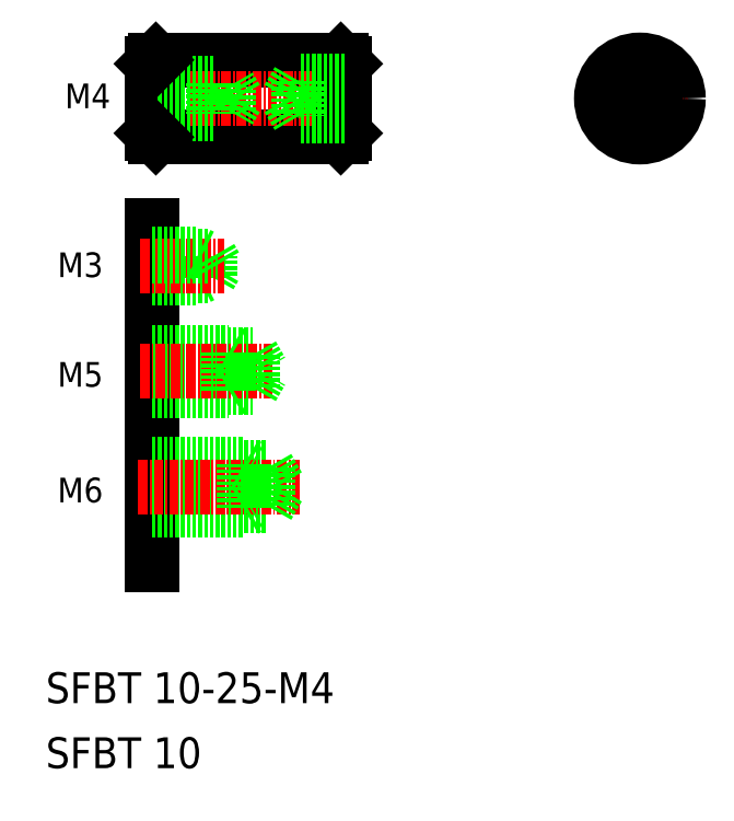
<metadata>
{"format":"dxf","ext":"dxf","renderer":"ezdxf+matplotlib","layout":"modelspace","background":"white","min_lineweight":24,"dpi":150}
</metadata>
<code>
0
SECTION
2
ENTITIES
0
LINE
8
0
10
85.42
20
115.7
30
0
11
85.42
21
118.2
31
0
0
LINE
8
0
10
83.92
20
115.4
30
0
11
83.92
21
118.4
31
0
0
LINE
8
0
10
85.42
20
115.7
30
0
11
86.14
21
116.9
31
0
0
LINE
8
0
10
77.92
20
122.1
30
0
11
77.92
21
78.09
31
0
0
TEXT
8
0
10
65.66
20
115.5
30
0
40
3.2
1
M3
0
LINE
8
0
10
77.92
20
115.4
30
0
11
83.92
21
115.4
31
0
0
LINE
8
0
10
77.92
20
115.7
30
0
11
85.42
21
115.7
31
0
0
LINE
8
0
10
84.42
20
115.7
30
0
11
83.92
21
115.4
31
0
0
LINE
8
0
10
77.92
20
105.8
30
0
11
87.92
21
105.8
31
0
0
LINE
8
0
10
77.92
20
100.8
30
0
11
87.92
21
100.8
31
0
0
LINE
8
0
10
77.92
20
85.26
30
0
11
89.92
21
85.26
31
0
0
LINE
8
0
10
77.92
20
91.26
30
0
11
89.92
21
91.26
31
0
0
LINE
8
0
10
77.92
20
90.76
30
0
11
92.92
21
90.76
31
0
0
LINE
8
0
10
77.92
20
85.76
30
0
11
92.92
21
85.76
31
0
0
LINE
8
0
10
77.92
20
101.2
30
0
11
90.92
21
101.2
31
0
0
LINE
8
0
10
77.92
20
105.4
30
0
11
90.92
21
105.4
31
0
0
LINE
8
CENTER
10
76.4
20
116.9
30
0
11
87.23
21
116.9
31
0
0
LINE
8
CENTER
10
76.14
20
88.26
30
0
11
97.07
21
88.26
31
0
0
LINE
8
CENTER
10
76.36
20
103.3
30
0
11
93.62
21
103.3
31
0
0
TEXT
8
0
10
65.66
20
86.25
30
0
40
3.2
1
M6
0
LINE
8
0
10
77.92
20
118.4
30
0
11
83.92
21
118.4
31
0
0
LINE
8
0
10
77.92
20
118.2
30
0
11
85.42
21
118.2
31
0
0
LINE
8
0
10
83.92
20
118.4
30
0
11
84.42
21
118.2
31
0
0
LINE
8
0
10
86.14
20
116.9
30
0
11
85.42
21
118.2
31
0
0
TEXT
8
0
10
65.66
20
101.3
30
0
40
3.2
1
M5
0
LINE
8
0
10
89.92
20
91.26
30
0
11
89.92
21
85.26
31
0
0
LINE
8
0
10
92.92
20
90.76
30
0
11
92.92
21
85.76
31
0
0
LINE
8
0
10
92.92
20
90.76
30
0
11
94.37
21
88.26
31
0
0
LINE
8
0
10
89.92
20
85.26
30
0
11
90.79
21
85.76
31
0
0
LINE
8
0
10
92.92
20
85.76
30
0
11
94.37
21
88.26
31
0
0
LINE
8
0
10
89.92
20
91.26
30
0
11
90.79
21
90.76
31
0
0
LINE
8
0
10
90.92
20
101.2
30
0
11
92.13
21
103.3
31
0
0
LINE
8
0
10
87.92
20
105.8
30
0
11
87.92
21
100.8
31
0
0
LINE
8
0
10
90.92
20
105.4
30
0
11
90.92
21
101.2
31
0
0
LINE
8
0
10
87.92
20
100.8
30
0
11
88.53
21
101.1
31
0
0
LINE
8
0
10
87.92
20
105.8
30
0
11
88.53
21
105.4
31
0
0
LINE
8
0
10
90.92
20
105.4
30
0
11
92.13
21
103.3
31
0
0
LINE
8
0
10
77.92
20
140.2
30
0
11
87.92
21
140.2
31
0
0
LINE
8
0
10
77.92
20
137
30
0
11
87.92
21
137
31
0
0
LINE
8
0
10
78.42
20
133.6
30
0
11
102.4
21
133.6
31
0
0
LINE
8
0
10
78.42
20
143.6
30
0
11
102.4
21
143.6
31
0
0
LINE
8
CENTER
10
76.92
20
138.6
30
0
11
105.4
21
138.6
31
0
0
TEXT
8
0
10
66.61
20
137.4
30
0
40
3.2
1
M4
0
LINE
8
0
10
78.42
20
143.6
30
0
11
78.42
21
133.6
31
0
0
LINE
8
0
10
77.92
20
143.1
30
0
11
77.92
21
134.1
31
0
0
LINE
8
0
10
77.92
20
140.6
30
0
11
85.92
21
140.6
31
0
0
LINE
8
0
10
77.92
20
136.6
30
0
11
85.92
21
136.6
31
0
0
LINE
8
0
10
77.92
20
134.1
30
0
11
78.42
21
133.6
31
0
0
LINE
8
0
10
85.92
20
140.6
30
0
11
85.92
21
136.6
31
0
0
LINE
8
0
10
84.42
20
133.6
30
0
11
84.42
21
133.6
31
0
0
LINE
8
0
10
77.92
20
143.1
30
0
11
78.42
21
143.6
31
0
0
LINE
8
0
10
90.42
20
133.6
30
0
11
90.42
21
133.6
31
0
0
LINE
8
0
10
88.85
20
138.6
30
0
11
87.92
21
137
31
0
0
LINE
8
0
10
87.92
20
137
30
0
11
87.92
21
140.2
31
0
0
LINE
8
0
10
88.85
20
138.6
30
0
11
87.92
21
140.2
31
0
0
LINE
8
0
10
102.4
20
143.6
30
0
11
102.4
21
133.6
31
0
0
LINE
8
0
10
102.9
20
143.1
30
0
11
102.9
21
134.1
31
0
0
LINE
8
0
10
102.9
20
134.1
30
0
11
102.4
21
133.6
31
0
0
LINE
8
0
10
102.4
20
143.6
30
0
11
102.9
21
143.1
31
0
0
TEXT
8
0
10
64.14
20
51.78
30
0
40
4
1
SFBT 10
0
TEXT
8
0
10
64.14
20
60.22
30
0
40
4
1
SFBT 10-25-M4
0
LINE
8
CENTER
10
141.2
20
144.6
30
0
11
141.2
21
132.6
31
0
0
CIRCLE
8
0
10
141.2
20
138.6
30
0
40
5
0
LINE
8
CENTER
10
135.2
20
138.6
30
0
11
147.2
21
138.6
31
0
0
LINE
8
0
10
95.59
20
138.6
30
0
11
96.92
21
140.9
31
0
0
LINE
8
0
10
95.59
20
138.6
30
0
11
96.92
21
136.3
31
0
0
LINE
8
0
10
96.92
20
140.9
30
0
11
96.92
21
136.3
31
0
0
LINE
8
0
10
102.9
20
136.3
30
0
11
96.92
21
136.3
31
0
0
LINE
8
0
10
102.9
20
140.9
30
0
11
96.92
21
140.9
31
0
0
LINE
8
0
10
102.9
20
137.5
30
0
11
96.92
21
137.5
31
0
0
LINE
8
0
10
102.9
20
139.8
30
0
11
96.92
21
139.8
31
0
0
POLYLINE
8
0
66
     1
10
0
20
0
30
0
70
     1
0
VERTEX
8
0
10
143.2
20
139.8
30
0
0
VERTEX
8
0
10
141.2
20
140.9
30
0
0
VERTEX
8
0
10
139.2
20
139.8
30
0
0
VERTEX
8
0
10
139.2
20
137.5
30
0
0
VERTEX
8
0
10
141.2
20
136.3
30
0
0
VERTEX
8
0
10
143.2
20
137.5
30
0
0
SEQEND
8
0
0
CIRCLE
8
0
10
141.2
20
138.6
30
0
40
4.5
0
ENDSEC
0
EOF

</code>
